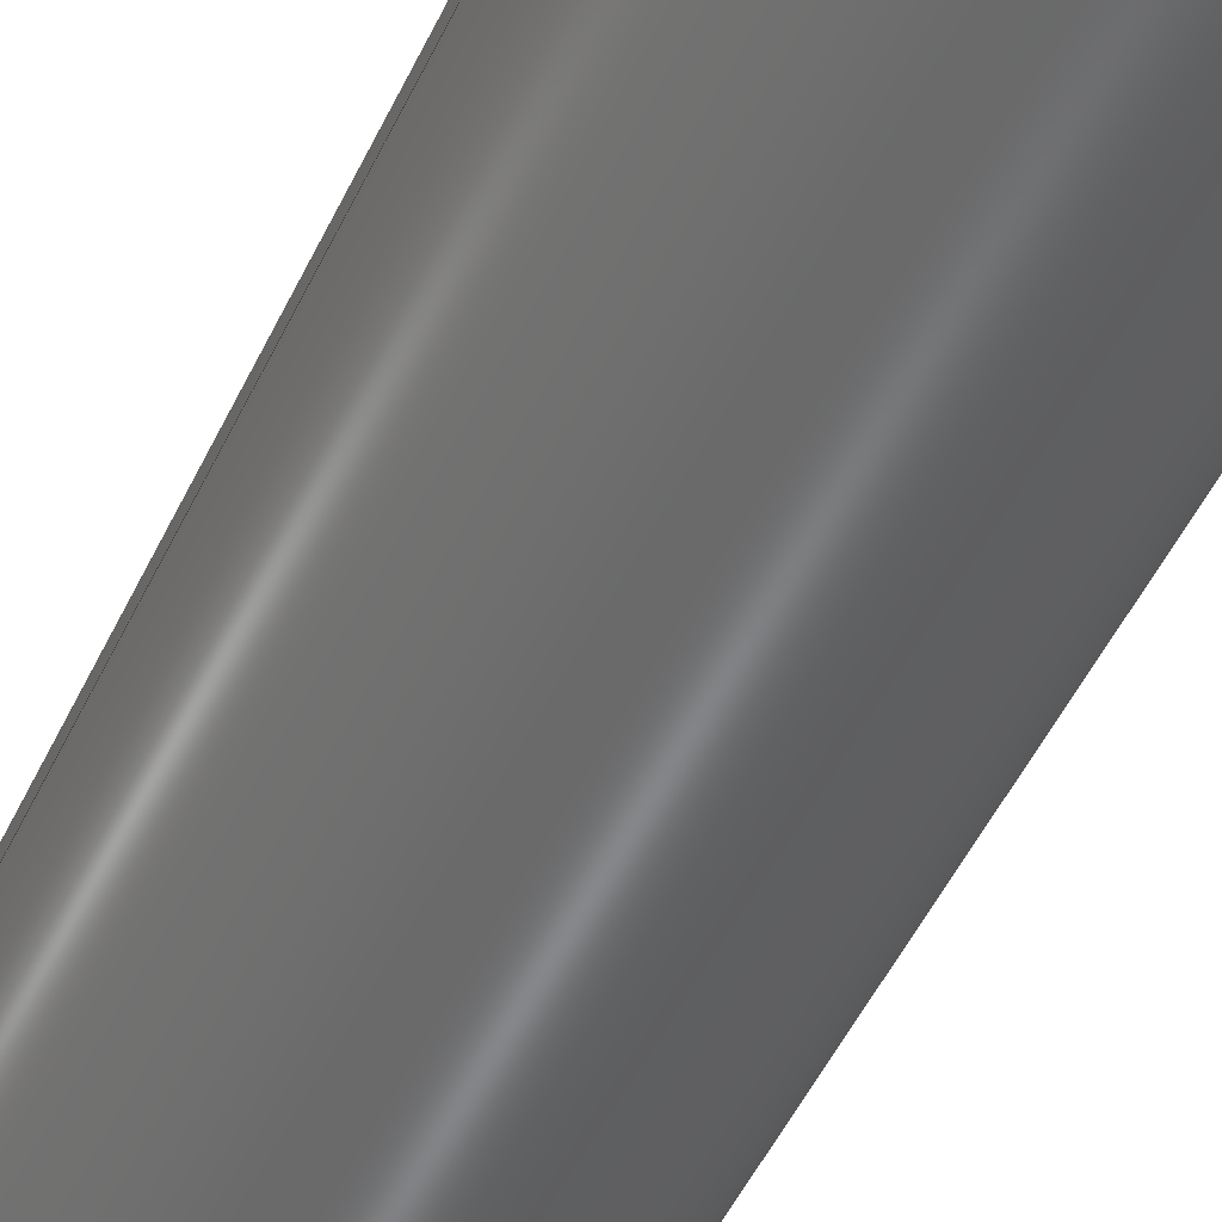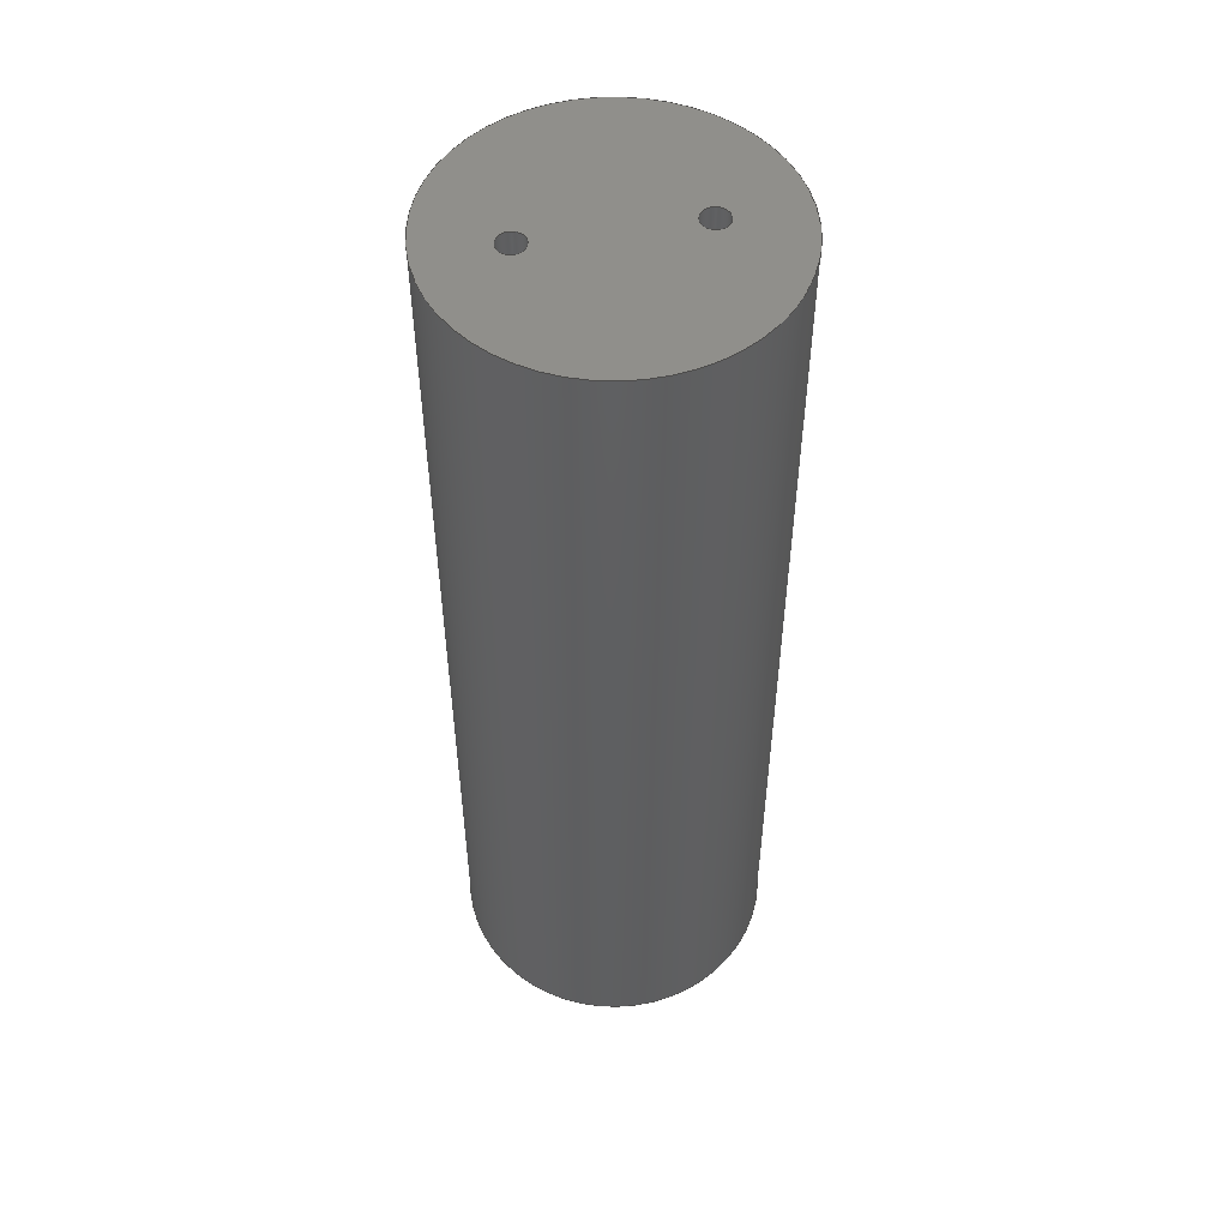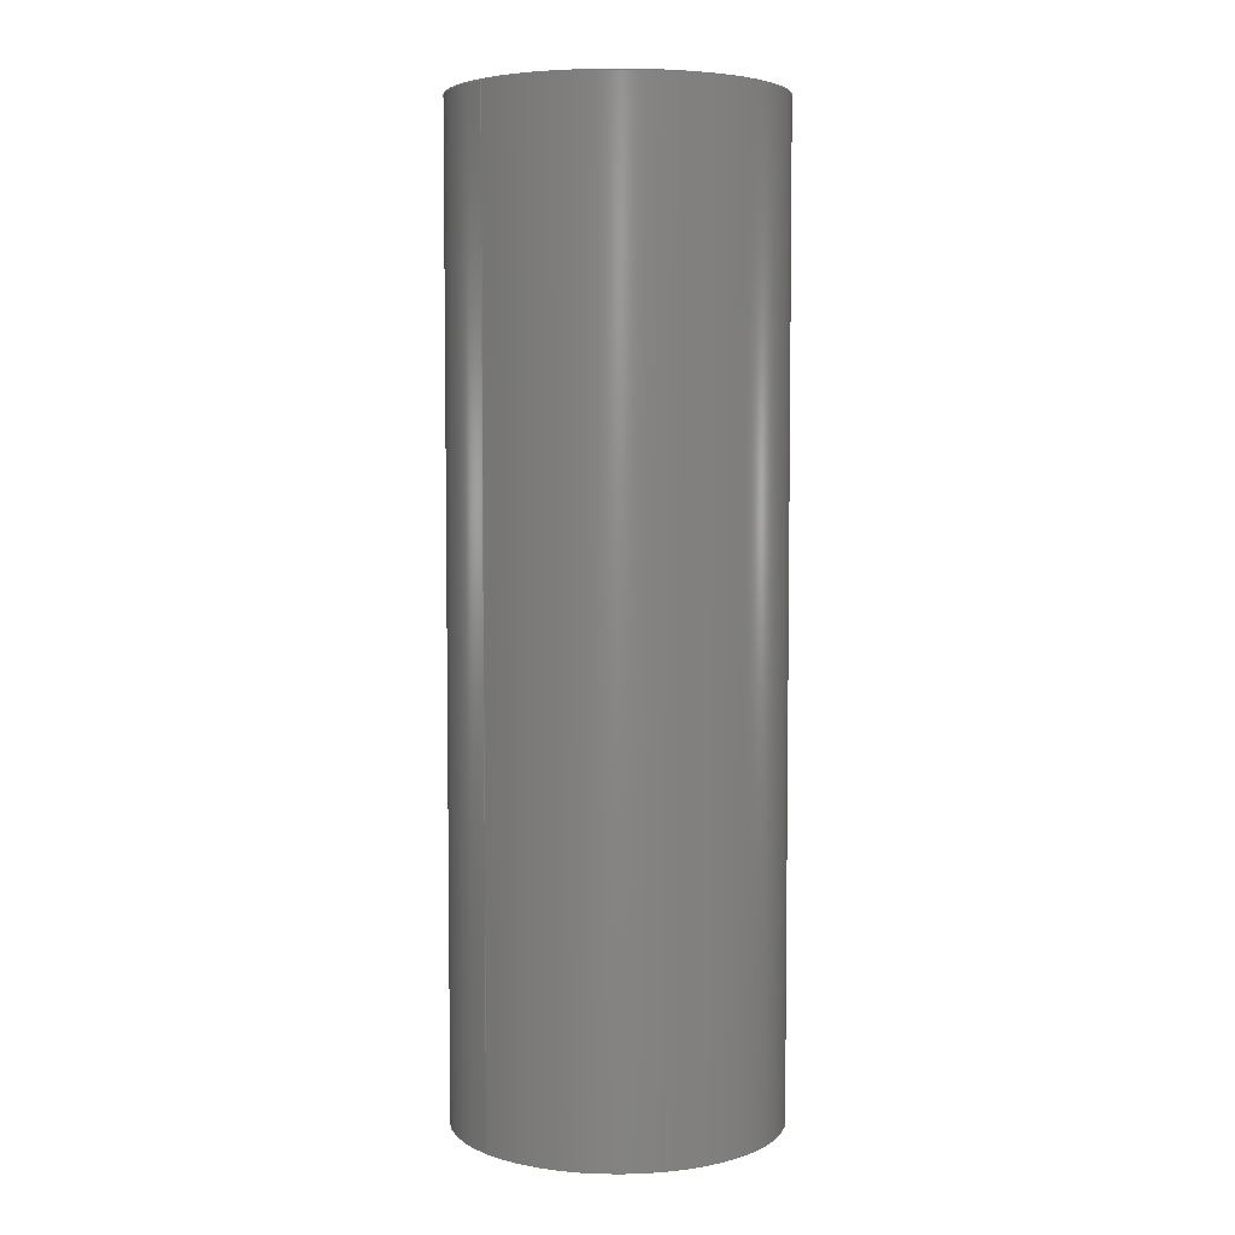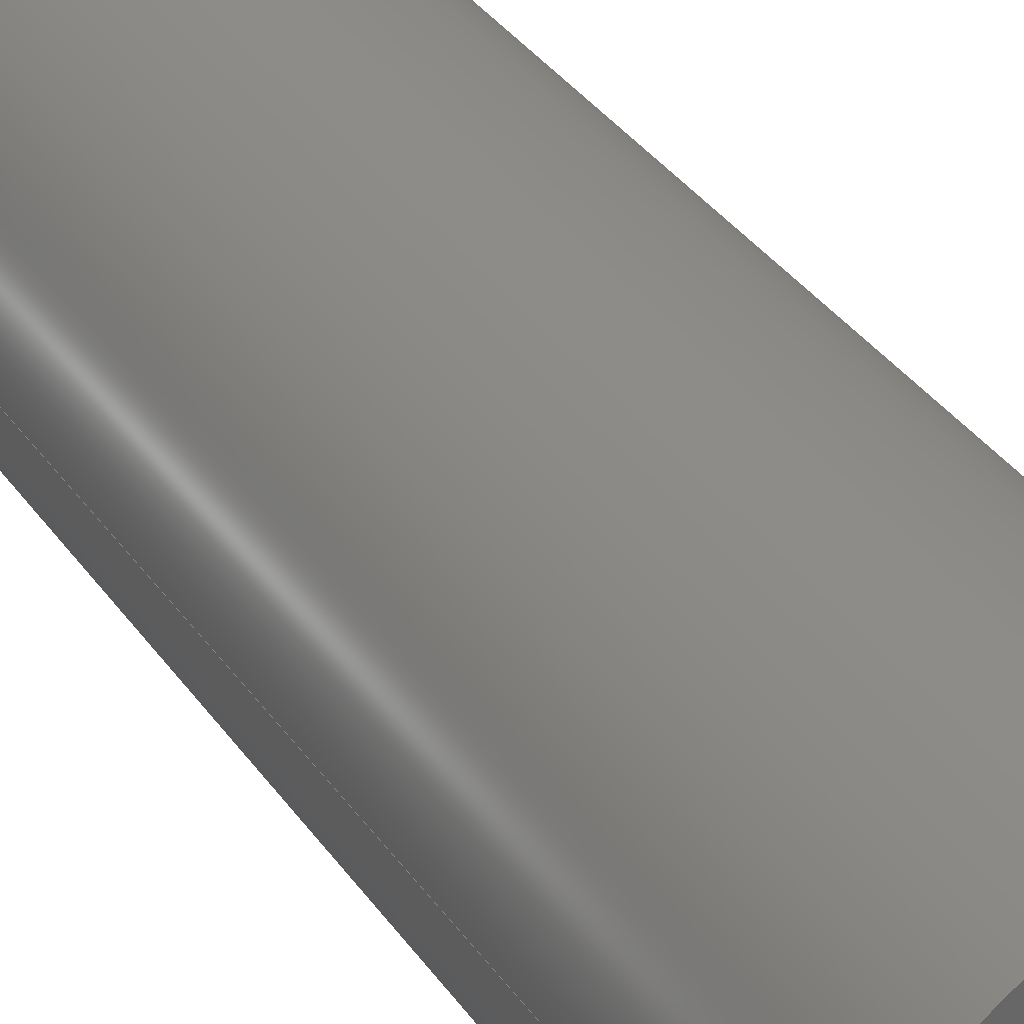
<metadata>
{"format":"step","ext":"step","renderer":"f3d","projection":"perspective","resolution":1024,"background":"white","views":[{"elev":-53.2,"azim":-25.6,"up":"+Z"},{"elev":52.1,"azim":169.9,"up":"+Y"},{"elev":4.9,"azim":-41.9,"up":"+Y"},{"elev":37.0,"azim":-31.0,"up":"+Z"}]}
</metadata>
<code>
ISO-10303-21;
DATA;
#1=MECHANICAL_DESIGN_GEOMETRIC_PRESENTATION_REPRESENTATION('',(#4),#293);
#2=SHAPE_REPRESENTATION_RELATIONSHIP('SRR','None',#300,#3);
#3=ADVANCED_BREP_SHAPE_REPRESENTATION('',(#5),#292);
#4=STYLED_ITEM('',(#309),#5);
#5=MANIFOLD_SOLID_BREP('Body1',#157);
#6=FACE_BOUND('',#38,.T.);
#7=FACE_BOUND('',#39,.T.);
#8=FACE_BOUND('',#41,.T.);
#9=FACE_BOUND('',#42,.T.);
#10=PLANE('',#190);
#11=PLANE('',#191);
#12=CYLINDRICAL_SURFACE('',#173,2.117);
#13=CYLINDRICAL_SURFACE('',#177,2.117);
#14=CYLINDRICAL_SURFACE('',#181,2.117);
#15=CYLINDRICAL_SURFACE('',#185,2.117);
#16=CYLINDRICAL_SURFACE('',#187,25.4);
#17=FACE_OUTER_BOUND('',#28,.T.);
#18=FACE_OUTER_BOUND('',#29,.T.);
#19=FACE_OUTER_BOUND('',#30,.T.);
#20=FACE_OUTER_BOUND('',#31,.T.);
#21=FACE_OUTER_BOUND('',#32,.T.);
#22=FACE_OUTER_BOUND('',#33,.T.);
#23=FACE_OUTER_BOUND('',#34,.T.);
#24=FACE_OUTER_BOUND('',#35,.T.);
#25=FACE_OUTER_BOUND('',#36,.T.);
#26=FACE_OUTER_BOUND('',#37,.T.);
#27=FACE_OUTER_BOUND('',#40,.T.);
#28=EDGE_LOOP('',(#104,#105,#106));
#29=EDGE_LOOP('',(#107,#108,#109,#110));
#30=EDGE_LOOP('',(#111,#112,#113));
#31=EDGE_LOOP('',(#114,#115,#116,#117));
#32=EDGE_LOOP('',(#118,#119,#120));
#33=EDGE_LOOP('',(#121,#122,#123,#124));
#34=EDGE_LOOP('',(#125,#126,#127));
#35=EDGE_LOOP('',(#128,#129,#130,#131));
#36=EDGE_LOOP('',(#132,#133,#134,#135));
#37=EDGE_LOOP('',(#136));
#38=EDGE_LOOP('',(#137));
#39=EDGE_LOOP('',(#138));
#40=EDGE_LOOP('',(#139));
#41=EDGE_LOOP('',(#140));
#42=EDGE_LOOP('',(#141));
#43=LINE('',#250,#52);
#44=LINE('',#254,#53);
#45=LINE('',#259,#54);
#46=LINE('',#263,#55);
#47=LINE('',#268,#56);
#48=LINE('',#272,#57);
#49=LINE('',#277,#58);
#50=LINE('',#281,#59);
#51=LINE('',#286,#60);
#52=VECTOR('',#198,1.058);
#53=VECTOR('',#203,2.117);
#54=VECTOR('',#208,1.058);
#55=VECTOR('',#213,2.117);
#56=VECTOR('',#218,1.058);
#57=VECTOR('',#223,2.117);
#58=VECTOR('',#228,1.058);
#59=VECTOR('',#233,2.117);
#60=VECTOR('',#238,25.4);
#61=CIRCLE('',#172,2.117);
#62=CIRCLE('',#174,2.117);
#63=CIRCLE('',#176,2.117);
#64=CIRCLE('',#178,2.117);
#65=CIRCLE('',#180,2.117);
#66=CIRCLE('',#182,2.117);
#67=CIRCLE('',#184,2.117);
#68=CIRCLE('',#186,2.117);
#69=CIRCLE('',#188,25.4);
#70=CIRCLE('',#189,25.4);
#71=VERTEX_POINT('',#247);
#72=VERTEX_POINT('',#249);
#73=VERTEX_POINT('',#252);
#74=VERTEX_POINT('',#256);
#75=VERTEX_POINT('',#258);
#76=VERTEX_POINT('',#261);
#77=VERTEX_POINT('',#265);
#78=VERTEX_POINT('',#267);
#79=VERTEX_POINT('',#270);
#80=VERTEX_POINT('',#274);
#81=VERTEX_POINT('',#276);
#82=VERTEX_POINT('',#279);
#83=VERTEX_POINT('',#283);
#84=VERTEX_POINT('',#285);
#85=EDGE_CURVE('',#71,#71,#61,.T.);
#86=EDGE_CURVE('',#71,#72,#43,.T.);
#87=EDGE_CURVE('',#73,#73,#62,.T.);
#88=EDGE_CURVE('',#73,#71,#44,.T.);
#89=EDGE_CURVE('',#74,#74,#63,.T.);
#90=EDGE_CURVE('',#74,#75,#45,.T.);
#91=EDGE_CURVE('',#76,#76,#64,.T.);
#92=EDGE_CURVE('',#76,#74,#46,.T.);
#93=EDGE_CURVE('',#77,#77,#65,.T.);
#94=EDGE_CURVE('',#77,#78,#47,.T.);
#95=EDGE_CURVE('',#79,#79,#66,.T.);
#96=EDGE_CURVE('',#79,#77,#48,.T.);
#97=EDGE_CURVE('',#80,#80,#67,.T.);
#98=EDGE_CURVE('',#80,#81,#49,.T.);
#99=EDGE_CURVE('',#82,#82,#68,.T.);
#100=EDGE_CURVE('',#82,#80,#50,.T.);
#101=EDGE_CURVE('',#83,#83,#69,.T.);
#102=EDGE_CURVE('',#83,#84,#51,.T.);
#103=EDGE_CURVE('',#84,#84,#70,.T.);
#104=ORIENTED_EDGE('',*,*,#85,.F.);
#105=ORIENTED_EDGE('',*,*,#86,.T.);
#106=ORIENTED_EDGE('',*,*,#86,.F.);
#107=ORIENTED_EDGE('',*,*,#87,.F.);
#108=ORIENTED_EDGE('',*,*,#88,.T.);
#109=ORIENTED_EDGE('',*,*,#85,.T.);
#110=ORIENTED_EDGE('',*,*,#88,.F.);
#111=ORIENTED_EDGE('',*,*,#89,.F.);
#112=ORIENTED_EDGE('',*,*,#90,.T.);
#113=ORIENTED_EDGE('',*,*,#90,.F.);
#114=ORIENTED_EDGE('',*,*,#91,.F.);
#115=ORIENTED_EDGE('',*,*,#92,.T.);
#116=ORIENTED_EDGE('',*,*,#89,.T.);
#117=ORIENTED_EDGE('',*,*,#92,.F.);
#118=ORIENTED_EDGE('',*,*,#93,.F.);
#119=ORIENTED_EDGE('',*,*,#94,.T.);
#120=ORIENTED_EDGE('',*,*,#94,.F.);
#121=ORIENTED_EDGE('',*,*,#95,.F.);
#122=ORIENTED_EDGE('',*,*,#96,.T.);
#123=ORIENTED_EDGE('',*,*,#93,.T.);
#124=ORIENTED_EDGE('',*,*,#96,.F.);
#125=ORIENTED_EDGE('',*,*,#97,.F.);
#126=ORIENTED_EDGE('',*,*,#98,.T.);
#127=ORIENTED_EDGE('',*,*,#98,.F.);
#128=ORIENTED_EDGE('',*,*,#99,.F.);
#129=ORIENTED_EDGE('',*,*,#100,.T.);
#130=ORIENTED_EDGE('',*,*,#97,.T.);
#131=ORIENTED_EDGE('',*,*,#100,.F.);
#132=ORIENTED_EDGE('',*,*,#101,.F.);
#133=ORIENTED_EDGE('',*,*,#102,.T.);
#134=ORIENTED_EDGE('',*,*,#103,.T.);
#135=ORIENTED_EDGE('',*,*,#102,.F.);
#136=ORIENTED_EDGE('',*,*,#101,.T.);
#137=ORIENTED_EDGE('',*,*,#87,.T.);
#138=ORIENTED_EDGE('',*,*,#91,.T.);
#139=ORIENTED_EDGE('',*,*,#103,.F.);
#140=ORIENTED_EDGE('',*,*,#95,.T.);
#141=ORIENTED_EDGE('',*,*,#99,.T.);
#142=CONICAL_SURFACE('',#171,1.058,1.03);
#143=CONICAL_SURFACE('',#175,1.058,1.03);
#144=CONICAL_SURFACE('',#179,1.058,1.03);
#145=CONICAL_SURFACE('',#183,1.058,1.03);
#146=ADVANCED_FACE('',(#17),#142,.F.);
#147=ADVANCED_FACE('',(#18),#12,.F.);
#148=ADVANCED_FACE('',(#19),#143,.F.);
#149=ADVANCED_FACE('',(#20),#13,.F.);
#150=ADVANCED_FACE('',(#21),#144,.F.);
#151=ADVANCED_FACE('',(#22),#14,.F.);
#152=ADVANCED_FACE('',(#23),#145,.F.);
#153=ADVANCED_FACE('',(#24),#15,.F.);
#154=ADVANCED_FACE('',(#25),#16,.T.);
#155=ADVANCED_FACE('',(#26,#6,#7),#10,.T.);
#156=ADVANCED_FACE('',(#27,#8,#9),#11,.F.);
#157=CLOSED_SHELL('',(#146,#147,#148,#149,#150,#151,#152,#153,#154,#155,
#156));
#158=DERIVED_UNIT_ELEMENT(#160,1);
#159=DERIVED_UNIT_ELEMENT(#295,-3);
#160=(
MASS_UNIT()
NAMED_UNIT(*)
SI_UNIT(.KILO.,.GRAM.)
);
#161=DERIVED_UNIT((#158,#159));
#162=MEASURE_REPRESENTATION_ITEM('density measure',
POSITIVE_RATIO_MEASURE(7850),#161);
#163=PROPERTY_DEFINITION_REPRESENTATION(#168,#165);
#164=PROPERTY_DEFINITION_REPRESENTATION(#169,#166);
#165=REPRESENTATION('material name',(#167),#292);
#166=REPRESENTATION('density',(#162),#292);
#167=DESCRIPTIVE_REPRESENTATION_ITEM('Steel','Steel');
#168=PROPERTY_DEFINITION('material property','material name',#302);
#169=PROPERTY_DEFINITION('material property','density of part',#302);
#170=AXIS2_PLACEMENT_3D('',#245,#192,#193);
#171=AXIS2_PLACEMENT_3D('',#246,#194,#195);
#172=AXIS2_PLACEMENT_3D('',#248,#196,#197);
#173=AXIS2_PLACEMENT_3D('',#251,#199,#200);
#174=AXIS2_PLACEMENT_3D('',#253,#201,#202);
#175=AXIS2_PLACEMENT_3D('',#255,#204,#205);
#176=AXIS2_PLACEMENT_3D('',#257,#206,#207);
#177=AXIS2_PLACEMENT_3D('',#260,#209,#210);
#178=AXIS2_PLACEMENT_3D('',#262,#211,#212);
#179=AXIS2_PLACEMENT_3D('',#264,#214,#215);
#180=AXIS2_PLACEMENT_3D('',#266,#216,#217);
#181=AXIS2_PLACEMENT_3D('',#269,#219,#220);
#182=AXIS2_PLACEMENT_3D('',#271,#221,#222);
#183=AXIS2_PLACEMENT_3D('',#273,#224,#225);
#184=AXIS2_PLACEMENT_3D('',#275,#226,#227);
#185=AXIS2_PLACEMENT_3D('',#278,#229,#230);
#186=AXIS2_PLACEMENT_3D('',#280,#231,#232);
#187=AXIS2_PLACEMENT_3D('',#282,#234,#235);
#188=AXIS2_PLACEMENT_3D('',#284,#236,#237);
#189=AXIS2_PLACEMENT_3D('',#287,#239,#240);
#190=AXIS2_PLACEMENT_3D('',#288,#241,#242);
#191=AXIS2_PLACEMENT_3D('',#289,#243,#244);
#192=DIRECTION('axis',(0,0,1));
#193=DIRECTION('refdir',(1,0,0));
#194=DIRECTION('center_axis',(0,1,0));
#195=DIRECTION('ref_axis',(0,0,1));
#196=DIRECTION('center_axis',(0,-1,0));
#197=DIRECTION('ref_axis',(0,0,1));
#198=DIRECTION('',(-1.05e-16,-0.515,0.8572));
#199=DIRECTION('center_axis',(0,-1,0));
#200=DIRECTION('ref_axis',(0,0,1));
#201=DIRECTION('center_axis',(0,-1,0));
#202=DIRECTION('ref_axis',(0,0,1));
#203=DIRECTION('',(0,-1,0));
#204=DIRECTION('center_axis',(0,1,0));
#205=DIRECTION('ref_axis',(0,0,1));
#206=DIRECTION('center_axis',(0,-1,0));
#207=DIRECTION('ref_axis',(0,0,1));
#208=DIRECTION('',(-1.05e-16,-0.515,0.8572));
#209=DIRECTION('center_axis',(0,-1,0));
#210=DIRECTION('ref_axis',(0,0,1));
#211=DIRECTION('center_axis',(0,-1,0));
#212=DIRECTION('ref_axis',(0,0,1));
#213=DIRECTION('',(0,-1,0));
#214=DIRECTION('center_axis',(0,-1,0));
#215=DIRECTION('ref_axis',(0,0,-1));
#216=DIRECTION('center_axis',(0,1,0));
#217=DIRECTION('ref_axis',(0,0,-1));
#218=DIRECTION('',(-1.05e-16,0.515,-0.8572));
#219=DIRECTION('center_axis',(0,1,0));
#220=DIRECTION('ref_axis',(0,0,-1));
#221=DIRECTION('center_axis',(0,1,0));
#222=DIRECTION('ref_axis',(0,0,-1));
#223=DIRECTION('',(0,1,0));
#224=DIRECTION('center_axis',(0,-1,0));
#225=DIRECTION('ref_axis',(0,0,-1));
#226=DIRECTION('center_axis',(0,1,0));
#227=DIRECTION('ref_axis',(0,0,-1));
#228=DIRECTION('',(-1.05e-16,0.515,-0.8572));
#229=DIRECTION('center_axis',(0,1,0));
#230=DIRECTION('ref_axis',(0,0,-1));
#231=DIRECTION('center_axis',(0,1,0));
#232=DIRECTION('ref_axis',(0,0,-1));
#233=DIRECTION('',(0,1,0));
#234=DIRECTION('center_axis',(0,1,0));
#235=DIRECTION('ref_axis',(1,0,0));
#236=DIRECTION('center_axis',(0,1,0));
#237=DIRECTION('ref_axis',(1,0,0));
#238=DIRECTION('',(0,-1,0));
#239=DIRECTION('center_axis',(0,1,0));
#240=DIRECTION('ref_axis',(1,0,0));
#241=DIRECTION('center_axis',(0,1,0));
#242=DIRECTION('ref_axis',(1,0,0));
#243=DIRECTION('center_axis',(0,1,0));
#244=DIRECTION('ref_axis',(1,0,0));
#245=CARTESIAN_POINT('',(0,0,0));
#246=CARTESIAN_POINT('Origin',(-12.7,132.7,0));
#247=CARTESIAN_POINT('',(-12.7,133.3,-2.117));
#248=CARTESIAN_POINT('Origin',(-12.7,133.3,0));
#249=CARTESIAN_POINT('',(-12.7,132.1,0));
#250=CARTESIAN_POINT('',(-12.7,132.7,-1.058));
#251=CARTESIAN_POINT('Origin',(-12.7,142.9,0));
#252=CARTESIAN_POINT('',(-12.7,152.4,-2.117));
#253=CARTESIAN_POINT('Origin',(-12.7,152.4,0));
#254=CARTESIAN_POINT('',(-12.7,142.9,-2.117));
#255=CARTESIAN_POINT('Origin',(12.7,132.7,0));
#256=CARTESIAN_POINT('',(12.7,133.3,-2.117));
#257=CARTESIAN_POINT('Origin',(12.7,133.3,0));
#258=CARTESIAN_POINT('',(12.7,132.1,0));
#259=CARTESIAN_POINT('',(12.7,132.7,-1.058));
#260=CARTESIAN_POINT('Origin',(12.7,142.9,0));
#261=CARTESIAN_POINT('',(12.7,152.4,-2.117));
#262=CARTESIAN_POINT('Origin',(12.7,152.4,0));
#263=CARTESIAN_POINT('',(12.7,142.9,-2.117));
#264=CARTESIAN_POINT('Origin',(12.7,19.69,0));
#265=CARTESIAN_POINT('',(12.7,19.05,2.117));
#266=CARTESIAN_POINT('Origin',(12.7,19.05,0));
#267=CARTESIAN_POINT('',(12.7,20.32,0));
#268=CARTESIAN_POINT('',(12.7,19.69,1.058));
#269=CARTESIAN_POINT('Origin',(12.7,9.525,0));
#270=CARTESIAN_POINT('',(12.7,0,2.117));
#271=CARTESIAN_POINT('Origin',(12.7,0,0));
#272=CARTESIAN_POINT('',(12.7,9.525,2.117));
#273=CARTESIAN_POINT('Origin',(-12.7,19.69,0));
#274=CARTESIAN_POINT('',(-12.7,19.05,2.117));
#275=CARTESIAN_POINT('Origin',(-12.7,19.05,0));
#276=CARTESIAN_POINT('',(-12.7,20.32,0));
#277=CARTESIAN_POINT('',(-12.7,19.69,1.058));
#278=CARTESIAN_POINT('Origin',(-12.7,9.525,0));
#279=CARTESIAN_POINT('',(-12.7,0,2.117));
#280=CARTESIAN_POINT('Origin',(-12.7,0,0));
#281=CARTESIAN_POINT('',(-12.7,9.525,2.117));
#282=CARTESIAN_POINT('Origin',(0,0,0));
#283=CARTESIAN_POINT('',(-25.4,152.4,3.111e-15));
#284=CARTESIAN_POINT('Origin',(0,152.4,0));
#285=CARTESIAN_POINT('',(-25.4,0,3.111e-15));
#286=CARTESIAN_POINT('',(-25.4,0,3.111e-15));
#287=CARTESIAN_POINT('Origin',(0,0,0));
#288=CARTESIAN_POINT('Origin',(0,152.4,0));
#289=CARTESIAN_POINT('Origin',(0,0,0));
#290=UNCERTAINTY_MEASURE_WITH_UNIT(LENGTH_MEASURE(0.01),#294,
'DISTANCE_ACCURACY_VALUE',
'Maximum model space distance between geometric entities at asserted c
onnectivities');
#291=UNCERTAINTY_MEASURE_WITH_UNIT(LENGTH_MEASURE(0.01),#294,
'DISTANCE_ACCURACY_VALUE',
'Maximum model space distance between geometric entities at asserted c
onnectivities');
#292=(
GEOMETRIC_REPRESENTATION_CONTEXT(3)
GLOBAL_UNCERTAINTY_ASSIGNED_CONTEXT((#290))
GLOBAL_UNIT_ASSIGNED_CONTEXT((#294,#296,#297))
REPRESENTATION_CONTEXT('','3D')
);
#293=(
GEOMETRIC_REPRESENTATION_CONTEXT(3)
GLOBAL_UNCERTAINTY_ASSIGNED_CONTEXT((#291))
GLOBAL_UNIT_ASSIGNED_CONTEXT((#294,#296,#297))
REPRESENTATION_CONTEXT('','3D')
);
#294=(
LENGTH_UNIT()
NAMED_UNIT(*)
SI_UNIT(.MILLI.,.METRE.)
);
#295=(
LENGTH_UNIT()
NAMED_UNIT(*)
SI_UNIT($,.METRE.)
);
#296=(
NAMED_UNIT(*)
PLANE_ANGLE_UNIT()
SI_UNIT($,.RADIAN.)
);
#297=(
NAMED_UNIT(*)
SI_UNIT($,.STERADIAN.)
SOLID_ANGLE_UNIT()
);
#298=SHAPE_DEFINITION_REPRESENTATION(#299,#300);
#299=PRODUCT_DEFINITION_SHAPE('',$,#302);
#300=SHAPE_REPRESENTATION('',(#170),#292);
#301=PRODUCT_DEFINITION_CONTEXT('part definition',#306,'design');
#302=PRODUCT_DEFINITION('cylinder','cylinder v5',#303,#301);
#303=PRODUCT_DEFINITION_FORMATION('',$,#308);
#304=PRODUCT_RELATED_PRODUCT_CATEGORY('cylinder v5','cylinder v5',(#308));
#305=APPLICATION_PROTOCOL_DEFINITION('international standard',
'automotive_design',2009,#306);
#306=APPLICATION_CONTEXT(
'Core Data for Automotive Mechanical Design Process');
#307=PRODUCT_CONTEXT('part definition',#306,'mechanical');
#308=PRODUCT('cylinder','cylinder v5',$,(#307));
#309=PRESENTATION_STYLE_ASSIGNMENT((#310));
#310=SURFACE_STYLE_USAGE(.BOTH.,#311);
#311=SURFACE_SIDE_STYLE('',(#312));
#312=SURFACE_STYLE_FILL_AREA(#313);
#313=FILL_AREA_STYLE('Steel - Satin',(#314));
#314=FILL_AREA_STYLE_COLOUR('Steel - Satin',#315);
#315=COLOUR_RGB('Steel - Satin',0.6275,0.6275,0.6275);
ENDSEC;
END-ISO-10303-21;

</code>
